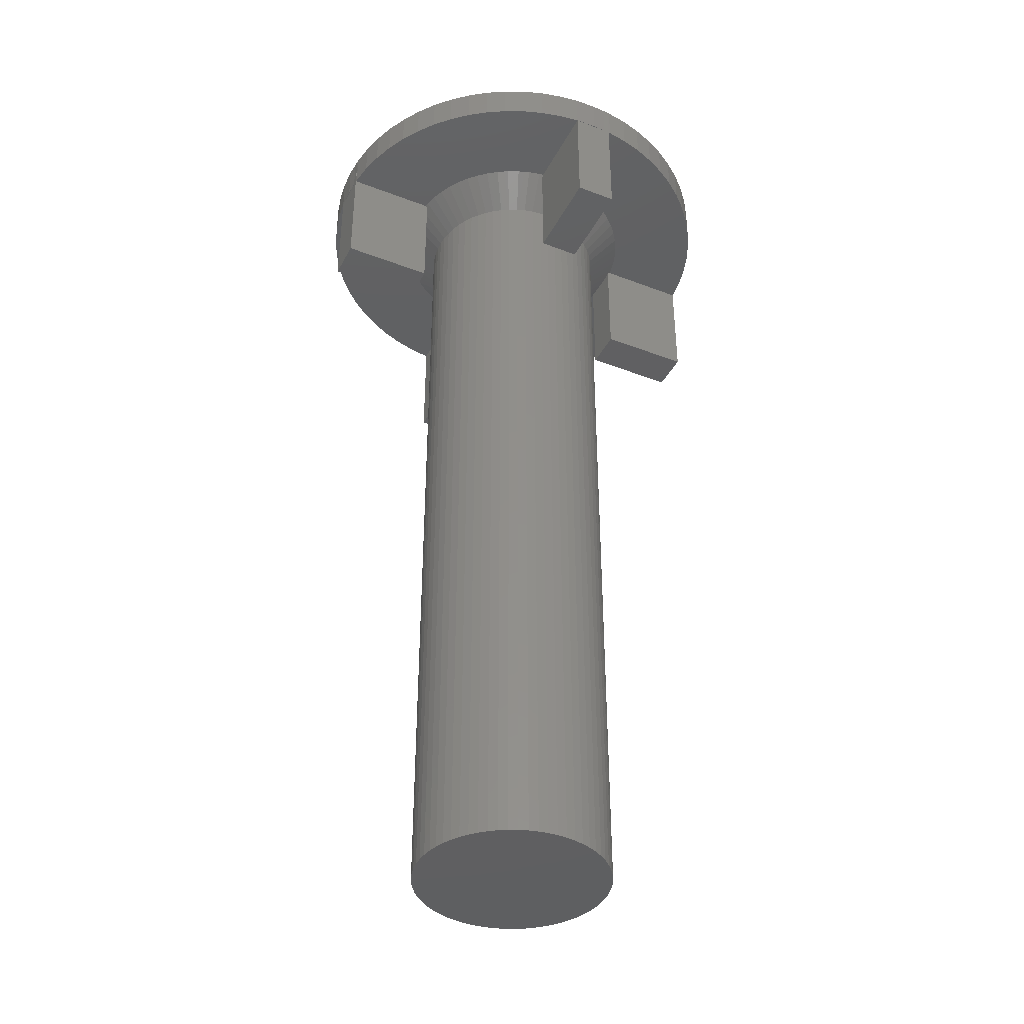
<metadata>
{"format":"stl","ext":"stl","renderer":"f3d","projection":"perspective","resolution":1024,"background":"white","views":[{"elev":-39.6,"azim":69.6,"up":"+Z"}]}
</metadata>
<code>
# stl→obj: 437 verts, 870 faces
v -8.696 -7.137 6.7
v -7.955 -7.955 6.7
v -8.696 -7.137 8.55
v -9.354 -6.25 6.7
v -9.354 -6.25 8.55
v -9.922 -5.303 8.55
v -7.137 -8.696 6.7
v -7.137 -8.696 8.55
v -6.25 -9.354 8.55
v -6.25 -9.354 6.7
v -5.303 -9.922 8.55
v -7.955 -7.955 8.55
v -6.111 -2.531 6.7
v -6.329 -1.92 6.7
v -9.922 -5.303 6.7
v -10.39 -4.305 8.55
v -10.39 -4.305 6.7
v -10.77 -3.266 8.55
v -10.77 -3.266 6.7
v -11.03 -2.195 8.55
v -11.03 -2.195 6.7
v -11.05 -2.09 6.7
v -11.05 -2.09 8.549
v -11.09 -1.798 8.549
v -11.09 -1.798 6.7
v -11.2 -1.103 6.7
v -11.2 -1.103 8.55
v -10.77 3.266 8.55
v -10.39 4.305 8.55
v -11.25 0 6.7
v -11.03 2.195 8.55
v -11.25 0 8.55
v -11.2 1.103 8.55
v -11.25 0 8.549
v -6.389 -1.683 6.7
v -9.922 5.303 8.55
v -9.354 6.25 8.55
v -8.696 7.137 8.55
v -7.955 7.955 8.55
v -5.833 -3.118 6.7
v -5.499 -3.675 6.7
v -7.137 8.696 8.55
v -6.25 9.354 8.55
v -5.303 -9.922 6.7
v -4.305 -10.39 8.55
v -4.305 -10.39 6.7
v -4.196 -5.113 6.7
v -3.266 -10.77 6.7
v -3.266 -10.77 8.55
v -2.195 -11.03 8.55
v -3.118 -5.833 6.7
v -5.113 -4.196 6.7
v -4.677 -4.677 6.7
v -3.675 -5.499 6.7
v -2.531 -6.111 6.7
v -2.195 -11.03 6.7
v -1.103 -11.2 8.55
v -1.103 -11.2 6.7
v -1.92 -6.329 6.7
v 0 -11.25 8.55
v 0 -11.25 6.7
v -0.6483 -6.582 6.7
v -0.4073 -6.594 6.7
v -1.29 -6.487 6.7
v -5.303 9.922 8.55
v -4.305 10.39 8.55
v -3.266 10.77 8.55
v -2.195 11.03 8.55
v -1.103 11.2 8.55
v -11.2 1.103 6.7
v -11.03 2.195 6.7
v -10.77 3.266 6.7
v -10.39 4.305 6.7
v -9.922 5.303 6.7
v -9.354 6.25 6.7
v -8.696 7.137 6.7
v -7.955 7.955 6.7
v -7.137 8.696 6.7
v -6.582 0.6483 6.7
v -6.594 0.4073 6.7
v -6.487 1.29 6.7
v -6.25 9.354 6.7
v -6.329 1.92 6.7
v -6.111 2.531 6.7
v -5.833 3.118 6.7
v -5.303 9.922 6.7
v -5.499 3.675 6.7
v 0 11.25 8.55
v -5.113 4.196 6.7
v -4.677 4.677 6.7
v -4.305 10.39 6.7
v -4.196 5.113 6.7
v -3.675 5.499 6.7
v -3.266 10.77 6.7
v -3.118 5.833 6.7
v -2.531 6.111 6.7
v -2.195 11.03 6.7
v -1.92 6.329 6.7
v -1.683 6.389 6.7
v -2.09 11.05 6.7
v -2.09 11.05 8.549
v -1.798 11.09 8.549
v -1.798 11.09 6.7
v -1.103 11.2 6.7
v 0 11.25 6.7
v 1.103 -11.2 8.55
v 1.798 -11.09 6.7
v 1.103 -11.2 6.7
v 1.798 -11.09 8.549
v 2.195 -11.03 8.55
v 2.09 -11.05 8.549
v 2.09 -11.05 6.7
v 2.195 -11.03 6.7
v 3.266 -10.77 8.55
v 1.683 -6.389 6.7
v 2.531 -6.111 6.7
v 3.266 -10.77 6.7
v 1.92 -6.329 6.7
v 4.305 -10.39 8.55
v 4.305 -10.39 6.7
v 3.675 -5.499 6.7
v 5.303 -9.922 8.55
v 5.303 -9.922 6.7
v 6.25 -9.354 8.55
v 3.118 -5.833 6.7
v 4.196 -5.113 6.7
v 4.677 -4.677 6.7
v 5.113 -4.196 6.7
v 5.499 -3.675 6.7
v 1.103 11.2 8.55
v 2.195 11.03 8.55
v 3.266 10.77 8.55
v 5.833 -3.118 6.7
v 4.305 10.39 8.55
v 5.303 9.922 8.55
v 6.25 -9.354 6.7
v 7.137 -8.696 8.55
v 7.137 -8.696 6.7
v 7.955 -7.955 8.55
v 7.955 -7.955 6.7
v 8.696 -7.137 6.7
v 11.25 0 6.7
v 8.696 -7.137 8.55
v 9.354 -6.25 6.7
v 9.354 -6.25 8.55
v 9.922 -5.303 6.7
v 6.111 -2.531 6.7
v 6.329 -1.92 6.7
v 6.487 -1.29 6.7
v 6.25 9.354 8.55
v 7.137 8.696 8.55
v 7.955 7.955 8.55
v 6.582 -0.6483 6.7
v 6.594 -0.4073 6.7
v 9.922 -5.303 8.55
v 10.39 -4.305 6.7
v 10.39 -4.305 8.55
v 10.77 -3.266 6.7
v 10.77 -3.266 8.55
v 11.03 -2.195 6.7
v 8.696 7.137 8.55
v 9.354 6.25 8.55
v 9.922 5.303 8.55
v 11.03 -2.195 8.55
v 11.2 -1.103 6.7
v 11.2 -1.103 8.55
v 10.39 4.305 8.55
v 10.77 3.266 8.55
v 11.25 0 8.55
v 11.03 2.195 8.55
v 1.103 11.2 6.7
v 0.6483 6.582 6.7
v 0.4073 6.594 6.7
v 2.195 11.03 6.7
v 1.29 6.487 6.7
v 1.92 6.329 6.7
v 3.266 10.77 6.7
v 2.531 6.111 6.7
v 4.305 10.39 6.7
v 4.196 5.113 6.7
v 3.675 5.499 6.7
v 3.118 5.833 6.7
v 5.303 9.922 6.7
v 4.677 4.677 6.7
v 5.113 4.196 6.7
v 6.25 9.354 6.7
v 5.499 3.675 6.7
v 11.03 2.195 6.7
v 6.389 1.683 6.7
v 6.329 1.92 6.7
v 7.955 7.955 6.7
v 6.111 2.531 6.7
v 5.833 3.118 6.7
v 9.354 6.25 6.7
v 8.696 7.137 6.7
v 11.05 2.09 6.7
v 10.77 3.266 6.7
v 11.2 1.103 8.55
v 11.2 1.103 6.7
v 11.09 1.798 6.7
v 11.09 1.798 8.549
v 11.05 2.09 8.549
v 10.39 4.305 6.7
v 9.922 5.303 6.7
v 7.137 8.696 6.7
v -6.285 -1.674 6.597
v -4.751 -1.441 5.049
v -4.87 -0.9686 5.049
v -6.322 -1.257 6.531
v -6.377 -0.6281 6.493
v -4.941 -0.4867 5.049
v -4.965 0 5.049
v -6.432 0 6.517
v -1.9 -4.587 5.049
v -1.441 -4.751 5.049
v -0.9686 -4.87 5.049
v -0.4183 -6.468 6.575
v -0.4867 -4.941 5.049
v 0 -6.432 6.517
v -4.379 -2.34 5.049
v -4.128 -2.758 5.049
v -3.838 -3.15 5.049
v -3.15 -3.838 5.049
v -2.758 -4.128 5.049
v -3.511 -3.511 5.049
v -4.587 -1.9 5.049
v -2.34 -4.379 5.049
v 0 -4.965 5.049
v -6.468 0.4183 6.575
v -4.941 0.4867 5.049
v -4.87 0.9686 5.049
v -4.751 1.441 5.049
v -4.587 1.9 5.049
v -4.379 2.34 5.049
v -4.128 2.758 5.049
v -3.838 3.15 5.049
v -3.511 3.511 5.049
v -3.15 3.838 5.049
v -2.758 4.128 5.049
v -2.34 4.379 5.049
v -1.9 4.587 5.049
v -1.441 4.751 5.049
v -0.9686 4.87 5.049
v -1.674 6.285 6.597
v -0.4867 4.941 5.049
v -1.257 6.322 6.531
v 0 4.965 5.049
v -0.6281 6.377 6.493
v 0 6.432 6.517
v 0.6281 -6.377 6.493
v 1.257 -6.322 6.531
v 0.4867 -4.941 5.049
v 1.674 -6.285 6.597
v 0.9686 -4.87 5.049
v 1.441 -4.751 5.049
v 1.9 -4.587 5.049
v 2.34 -4.379 5.049
v 2.758 -4.128 5.049
v 3.15 -3.838 5.049
v 3.511 -3.511 5.049
v 3.838 -3.15 5.049
v 4.128 -2.758 5.049
v 4.379 -2.34 5.049
v 4.587 -1.9 5.049
v 4.751 -1.441 5.049
v 4.87 -0.9686 5.049
v 4.941 -0.4867 5.049
v 4.965 0 5.049
v 6.432 0 6.517
v 6.468 -0.4183 6.575
v 0.4867 4.941 5.049
v 0.9686 4.87 5.049
v 1.441 4.751 5.049
v 1.9 4.587 5.049
v 2.758 4.128 5.049
v 2.34 4.379 5.049
v 4.941 0.4867 5.049
v 6.377 0.6281 6.493
v 4.87 0.9686 5.049
v 6.322 1.257 6.531
v 4.751 1.441 5.049
v 4.587 1.9 5.049
v 4.379 2.34 5.049
v 3.511 3.511 5.049
v 3.15 3.838 5.049
v 3.838 3.15 5.049
v 4.128 2.758 5.049
v 0.4183 6.468 6.575
v 6.285 1.674 6.597
v -3.838 -3.15 -8.55
v -4.128 -2.758 -8.55
v -3.511 -3.511 -8.55
v -3.15 -3.838 -8.55
v -2.758 -4.128 -8.55
v -4.379 -2.34 -8.55
v -4.587 -1.9 -8.55
v -4.751 -1.441 -8.55
v -4.941 -0.4867 -8.55
v -4.965 0 -8.55
v -4.87 -0.9686 -8.55
v -2.34 -4.379 -8.55
v -1.9 -4.587 -8.55
v -1.441 -4.751 -8.55
v -0.9686 -4.87 -8.55
v -0.4867 -4.941 -8.55
v 0 -4.965 -8.55
v -4.941 0.4867 -8.55
v -4.87 0.9686 -8.55
v -4.751 1.441 -8.55
v -4.587 1.9 -8.55
v -4.379 2.34 -8.55
v -4.128 2.758 -8.55
v -3.838 3.15 -8.55
v -3.511 3.511 -8.55
v -3.15 3.838 -8.55
v -2.758 4.128 -8.55
v -2.34 4.379 -8.55
v -1.9 4.587 -8.55
v -1.441 4.751 -8.55
v -0.9686 4.87 -8.55
v -0.4867 4.941 -8.55
v 0 4.965 -8.55
v 0.4867 -4.941 -8.55
v 0.9686 -4.87 -8.55
v 1.441 -4.751 -8.55
v 1.9 -4.587 -8.55
v 2.34 -4.379 -8.55
v 2.758 -4.128 -8.55
v 3.15 -3.838 -8.55
v 3.511 -3.511 -8.55
v 3.838 -3.15 -8.55
v 4.128 -2.758 -8.55
v 4.379 -2.34 -8.55
v 4.587 -1.9 -8.55
v 4.751 -1.441 -8.55
v 4.87 -0.9686 -8.55
v 4.941 -0.4867 -8.55
v 4.965 0 -8.55
v 0.4867 4.941 -8.55
v 0.9686 4.87 -8.55
v 1.441 4.751 -8.55
v 2.758 4.128 -8.55
v 2.34 4.379 -8.55
v 1.9 4.587 -8.55
v 4.87 0.9686 -8.55
v 4.941 0.4867 -8.55
v 4.751 1.441 -8.55
v 4.587 1.9 -8.55
v 4.379 2.34 -8.55
v 4.128 2.758 -8.55
v 3.15 3.838 -8.55
v 3.511 3.511 -8.55
v 3.838 3.15 -8.55
v -3.838 -3.15 -38.55
v -4.128 -2.758 -38.55
v -3.511 -3.511 -38.55
v -3.15 -3.838 -38.55
v -2.758 -4.128 -38.55
v -4.587 -1.9 -38.55
v -4.751 -1.441 -38.55
v -4.587 1.9 -38.55
v -4.87 -0.9686 -38.55
v -4.751 1.441 -38.55
v -4.941 -0.4867 -38.55
v -4.87 0.9686 -38.55
v -4.379 -2.34 -38.55
v -4.379 2.34 -38.55
v -4.128 2.758 -38.55
v -3.838 3.15 -38.55
v -3.511 3.511 -38.55
v -3.15 3.838 -38.55
v -2.758 4.128 -38.55
v -4.965 0 -38.55
v -2.34 -4.379 -38.55
v -1.9 -4.587 -38.55
v -1.441 -4.751 -38.55
v -0.9686 -4.87 -38.55
v -0.4867 -4.941 -38.55
v 0 -4.965 -38.55
v -1.9 4.587 -38.55
v -1.441 4.751 -38.55
v -2.34 4.379 -38.55
v -0.9686 4.87 -38.55
v -0.4867 4.941 -38.55
v 0 4.965 -38.55
v -4.941 0.4867 -38.55
v 0.4867 -4.941 -38.55
v 0.9686 -4.87 -38.55
v 1.441 -4.751 -38.55
v 1.9 -4.587 -38.55
v 2.34 -4.379 -38.55
v 2.758 -4.128 -38.55
v 0.4867 4.941 -38.55
v 0.9686 4.87 -38.55
v 1.441 4.751 -38.55
v 1.9 4.587 -38.55
v 2.34 4.379 -38.55
v 2.758 4.128 -38.55
v 3.15 -3.838 -38.55
v 3.511 -3.511 -38.55
v 3.838 -3.15 -38.55
v 4.128 -2.758 -38.55
v 3.15 3.838 -38.55
v 3.511 3.511 -38.55
v 3.838 3.15 -38.55
v 4.128 2.758 -38.55
v 4.379 2.34 -38.55
v 4.379 -2.34 -38.55
v 4.587 1.9 -38.55
v 4.587 -1.9 -38.55
v 4.751 1.441 -38.55
v 4.751 -1.441 -38.55
v 4.87 0.9686 -38.55
v 4.87 -0.9686 -38.55
v 4.941 0.4867 -38.55
v 4.941 -0.4867 -38.55
v 4.965 0 -38.55
v 6.468 -0.4183 0.649
v 11.25 0 0.649
v 6.285 1.674 0.649
v 11.07 2.092 0.649
v 11.07 2.092 8.549
v -0.4183 -6.468 0.649
v 0 -11.25 0.649
v 1.674 -6.285 0.649
v 2.092 -11.07 0.649
v 2.092 -11.07 8.549
v -11.07 -2.092 0.649
v -11.25 0 0.649
v -6.468 0.4183 0.649
v -11.07 -2.092 8.549
v -6.285 -1.674 0.649
v -1.674 6.285 0.649
v 0.4183 6.468 0.649
v 0 11.25 0.649
v -2.092 11.07 0.649
v -2.092 11.07 8.549
f 1 2 3
f 4 5 6
f 1 3 5
f 1 5 4
f 7 8 2
f 7 9 8
f 7 10 9
f 10 11 9
f 3 2 12
f 8 12 2
f 7 2 13
f 1 14 2
f 7 13 10
f 15 6 16
f 15 16 17
f 17 18 19
f 19 18 20
f 17 16 18
f 4 6 15
f 4 15 14
f 17 19 14
f 15 17 14
f 19 20 21
f 21 20 22
f 20 23 22
f 20 24 23
f 25 24 26
f 20 27 24
f 16 28 18
f 6 29 16
f 25 26 30
f 24 27 26
f 18 31 20
f 26 27 32
f 20 33 27
f 26 34 30
f 26 32 34
f 19 21 14
f 21 22 35
f 5 36 6
f 3 37 5
f 3 12 38
f 1 4 14
f 8 39 12
f 10 13 40
f 10 40 41
f 2 14 13
f 8 9 42
f 9 11 43
f 21 35 14
f 44 45 11
f 44 46 45
f 10 44 11
f 44 47 46
f 46 48 49
f 46 49 45
f 48 50 49
f 46 51 48
f 10 52 44
f 10 41 52
f 44 52 53
f 44 53 47
f 46 54 51
f 48 51 55
f 46 47 54
f 48 56 50
f 56 57 50
f 56 58 57
f 48 59 56
f 58 60 57
f 58 61 60
f 56 62 58
f 58 63 61
f 48 55 59
f 56 59 64
f 56 64 62
f 58 62 63
f 11 45 65
f 45 49 66
f 49 50 67
f 50 57 68
f 57 60 69
f 27 33 32
f 30 34 33
f 32 33 34
f 20 31 33
f 30 70 71
f 30 33 70
f 18 28 31
f 16 29 28
f 30 71 72
f 70 33 31
f 70 31 71
f 30 72 73
f 71 31 28
f 6 36 29
f 5 37 36
f 3 38 37
f 71 28 72
f 72 28 29
f 30 73 74
f 30 74 75
f 72 29 73
f 73 29 36
f 73 36 74
f 30 75 76
f 30 76 77
f 74 36 37
f 30 77 78
f 30 79 80
f 30 81 79
f 12 39 38
f 8 42 39
f 30 82 81
f 9 43 42
f 82 83 81
f 82 84 83
f 82 85 84
f 74 37 75
f 75 37 38
f 75 38 76
f 76 38 39
f 30 78 82
f 76 39 77
f 77 39 78
f 82 86 85
f 39 42 78
f 78 42 82
f 42 43 82
f 82 43 86
f 11 65 43
f 45 66 65
f 86 87 85
f 49 67 66
f 50 68 67
f 57 69 68
f 69 60 88
f 86 89 87
f 86 90 89
f 91 92 90
f 86 91 90
f 91 93 92
f 94 95 93
f 94 96 95
f 43 65 86
f 86 65 91
f 65 66 91
f 91 94 93
f 91 66 94
f 66 67 94
f 94 67 97
f 97 98 96
f 97 99 98
f 94 97 96
f 97 100 99
f 67 68 97
f 97 68 100
f 68 101 100
f 68 102 101
f 103 102 104
f 68 69 102
f 103 104 105
f 102 69 104
f 104 69 105
f 69 88 105
f 61 106 60
f 61 107 108
f 61 108 106
f 108 109 106
f 108 107 109
f 106 109 110
f 109 111 110
f 112 113 110
f 112 110 111
f 113 114 110
f 112 115 113
f 113 116 117
f 113 115 118
f 113 118 116
f 113 117 114
f 117 119 114
f 117 120 119
f 117 121 120
f 120 122 119
f 120 123 122
f 123 124 122
f 117 116 125
f 117 125 121
f 120 121 126
f 120 127 123
f 120 126 127
f 123 127 128
f 123 128 129
f 60 106 88
f 106 110 130
f 110 114 131
f 114 119 132
f 123 129 133
f 119 122 134
f 122 124 135
f 123 136 124
f 136 137 124
f 136 138 137
f 138 139 137
f 123 133 136
f 138 140 139
f 140 141 139
f 136 142 138
f 139 141 143
f 141 144 143
f 143 144 145
f 144 146 145
f 136 133 147
f 136 147 148
f 136 148 149
f 124 137 150
f 136 149 142
f 137 139 151
f 139 143 152
f 142 149 153
f 142 153 154
f 138 142 140
f 140 142 141
f 145 146 155
f 141 142 144
f 146 156 155
f 155 156 157
f 144 142 146
f 156 158 157
f 146 142 156
f 157 158 159
f 158 160 159
f 143 145 161
f 145 155 162
f 155 157 163
f 156 142 158
f 159 160 164
f 158 142 160
f 160 165 164
f 164 165 166
f 157 159 167
f 160 142 165
f 159 164 168
f 165 142 166
f 166 142 169
f 164 166 170
f 106 130 88
f 110 131 130
f 114 132 131
f 119 134 132
f 122 135 134
f 171 172 173
f 174 175 172
f 174 176 175
f 177 178 176
f 105 171 173
f 171 174 172
f 105 88 171
f 88 130 171
f 174 177 176
f 171 130 174
f 130 131 174
f 174 131 177
f 179 180 181
f 177 182 178
f 179 181 182
f 183 184 180
f 183 185 184
f 186 187 185
f 183 186 185
f 177 179 182
f 131 132 177
f 132 134 179
f 177 132 179
f 179 183 180
f 183 135 186
f 179 134 183
f 134 135 183
f 188 189 190
f 124 150 135
f 137 151 150
f 191 190 192
f 186 193 187
f 186 192 193
f 139 152 151
f 194 190 195
f 143 161 152
f 145 162 161
f 196 189 188
f 155 163 162
f 188 190 197
f 166 169 198
f 142 199 169
f 142 200 199
f 169 199 198
f 166 198 170
f 164 170 168
f 199 201 198
f 157 167 163
f 159 168 167
f 199 200 201
f 198 201 170
f 202 170 201
f 196 188 170
f 196 170 202
f 188 197 170
f 203 190 204
f 197 190 203
f 204 190 194
f 204 194 163
f 168 203 167
f 170 197 168
f 197 203 168
f 203 204 167
f 167 204 163
f 186 205 192
f 191 195 190
f 191 192 205
f 191 151 152
f 191 152 161
f 135 150 186
f 186 150 205
f 150 151 205
f 191 205 151
f 194 195 162
f 162 195 161
f 163 194 162
f 191 161 195
f 14 35 206
f 13 14 207
f 14 206 208
f 206 209 208
f 209 210 211
f 212 210 213
f 59 55 214
f 64 59 215
f 62 64 216
f 63 62 217
f 217 62 218
f 217 218 219
f 220 221 41
f 221 222 52
f 40 220 41
f 52 41 221
f 53 52 222
f 223 224 54
f 47 53 225
f 54 47 223
f 51 54 224
f 222 225 53
f 225 223 47
f 226 220 40
f 208 207 14
f 207 226 13
f 40 13 226
f 211 208 209
f 212 211 210
f 227 214 55
f 224 227 51
f 214 215 59
f 55 51 227
f 215 216 64
f 216 218 62
f 218 228 219
f 229 80 79
f 229 79 230
f 213 229 230
f 79 81 231
f 81 83 232
f 83 84 233
f 230 212 213
f 231 230 79
f 232 231 81
f 233 232 83
f 234 233 84
f 235 234 85
f 84 85 234
f 236 235 87
f 85 87 235
f 87 89 236
f 89 90 237
f 237 236 89
f 238 237 90
f 239 238 92
f 240 239 93
f 90 92 238
f 92 93 239
f 93 95 240
f 241 240 95
f 242 241 96
f 95 96 241
f 243 242 244
f 245 243 246
f 247 245 248
f 96 98 242
f 244 242 98
f 244 98 99
f 244 246 243
f 246 248 245
f 247 248 249
f 228 250 219
f 251 250 252
f 253 251 254
f 115 253 118
f 253 255 118
f 116 118 255
f 228 252 250
f 252 254 251
f 254 255 253
f 255 256 116
f 256 257 125
f 125 116 256
f 257 258 121
f 258 259 126
f 121 125 257
f 126 121 258
f 127 126 259
f 259 260 127
f 260 261 128
f 261 262 129
f 128 127 260
f 129 128 261
f 133 129 262
f 262 263 133
f 263 264 147
f 264 265 148
f 147 133 263
f 265 266 149
f 266 267 153
f 268 269 267
f 148 147 264
f 149 148 265
f 153 149 266
f 270 267 269
f 270 153 267
f 154 153 270
f 271 247 249
f 272 271 172
f 273 272 175
f 274 273 176
f 275 276 182
f 276 274 178
f 178 182 276
f 268 277 278
f 277 279 280
f 281 282 192
f 279 281 190
f 282 283 193
f 193 192 282
f 284 285 180
f 286 284 184
f 285 275 181
f 182 181 275
f 181 180 285
f 180 184 284
f 287 286 185
f 283 287 187
f 184 185 286
f 185 187 287
f 193 283 187
f 249 288 271
f 288 172 271
f 288 173 172
f 172 175 272
f 175 176 273
f 176 178 274
f 269 268 278
f 278 277 280
f 289 280 279
f 289 279 190
f 192 190 281
f 289 190 189
f 290 221 291
f 290 292 222
f 293 225 292
f 293 294 223
f 295 291 220
f 296 207 297
f 295 226 296
f 298 212 299
f 297 208 300
f 298 300 211
f 301 302 227
f 302 303 214
f 301 224 294
f 303 304 215
f 304 305 216
f 305 306 218
f 290 222 221
f 292 225 222
f 293 223 225
f 294 224 223
f 295 220 226
f 296 226 207
f 298 211 212
f 297 207 208
f 300 208 211
f 291 221 220
f 301 227 224
f 302 214 227
f 303 215 214
f 304 216 215
f 306 228 218
f 305 218 216
f 299 230 307
f 307 231 308
f 308 232 309
f 309 233 310
f 310 234 311
f 311 235 312
f 312 236 313
f 313 237 314
f 314 238 315
f 315 239 316
f 316 240 317
f 317 241 318
f 318 242 319
f 319 243 320
f 320 245 321
f 321 247 322
f 299 212 230
f 307 230 231
f 308 231 232
f 309 232 233
f 310 233 234
f 311 234 235
f 312 235 236
f 313 236 237
f 314 237 238
f 315 238 239
f 316 239 240
f 317 240 241
f 318 241 242
f 319 242 243
f 320 243 245
f 321 245 247
f 306 323 228
f 323 324 252
f 324 325 254
f 325 326 255
f 326 327 256
f 327 328 257
f 328 329 258
f 329 330 259
f 330 331 260
f 331 332 261
f 332 333 262
f 333 334 263
f 334 335 264
f 335 336 265
f 336 337 266
f 337 338 267
f 323 252 228
f 324 254 252
f 325 255 254
f 326 256 255
f 327 257 256
f 328 258 257
f 329 259 258
f 330 260 259
f 331 261 260
f 332 262 261
f 333 263 262
f 334 264 263
f 335 265 264
f 336 266 265
f 337 267 266
f 338 268 267
f 322 271 339
f 339 272 340
f 340 273 341
f 342 343 275
f 341 274 344
f 344 276 343
f 345 277 346
f 345 347 279
f 338 346 268
f 348 349 282
f 347 348 281
f 350 283 349
f 342 285 351
f 352 351 284
f 352 286 353
f 350 353 287
f 339 271 272
f 322 247 271
f 340 272 273
f 341 273 274
f 344 274 276
f 343 276 275
f 350 287 283
f 345 279 277
f 347 281 279
f 346 277 268
f 348 282 281
f 349 283 282
f 342 275 285
f 351 285 284
f 352 284 286
f 353 286 287
f 354 290 355
f 354 356 292
f 357 293 356
f 357 358 294
f 359 360 361
f 360 362 363
f 364 365 362
f 366 359 367
f 366 368 355
f 354 355 369
f 354 370 356
f 357 356 371
f 357 372 358
f 366 295 359
f 359 296 360
f 364 298 373
f 360 297 362
f 364 362 300
f 366 355 291
f 374 301 358
f 374 375 302
f 375 376 303
f 376 377 304
f 378 379 306
f 377 378 305
f 374 380 375
f 375 381 376
f 374 358 382
f 376 383 377
f 377 384 378
f 378 385 379
f 355 290 291
f 354 292 290
f 356 293 292
f 357 294 293
f 366 291 295
f 360 296 297
f 359 295 296
f 298 299 373
f 362 297 300
f 364 300 298
f 374 302 301
f 375 303 302
f 358 301 294
f 376 304 303
f 377 305 304
f 378 306 305
f 364 373 386
f 364 386 365
f 362 365 363
f 360 363 361
f 359 361 367
f 366 367 368
f 355 368 369
f 354 369 370
f 356 370 371
f 357 371 372
f 373 299 386
f 386 307 365
f 365 308 363
f 363 309 361
f 361 310 367
f 367 311 368
f 368 312 369
f 369 313 370
f 370 314 371
f 371 315 372
f 358 372 382
f 374 382 380
f 375 380 381
f 376 381 383
f 377 383 384
f 378 384 385
f 372 316 382
f 382 317 380
f 380 318 381
f 381 319 383
f 383 320 384
f 384 321 385
f 386 299 307
f 365 307 308
f 363 308 309
f 361 309 310
f 367 310 311
f 368 311 312
f 369 312 313
f 370 313 314
f 371 314 315
f 372 315 316
f 382 316 317
f 380 317 318
f 381 318 319
f 383 319 320
f 384 320 321
f 321 322 385
f 379 387 323
f 387 388 324
f 388 389 325
f 389 390 326
f 390 391 327
f 391 392 328
f 379 393 387
f 387 394 388
f 388 395 389
f 389 396 390
f 390 397 391
f 391 398 392
f 392 399 329
f 399 400 330
f 400 401 331
f 401 402 332
f 392 403 399
f 399 404 400
f 400 405 401
f 401 406 402
f 402 407 408
f 408 409 410
f 410 411 412
f 412 413 414
f 414 415 416
f 402 408 333
f 408 410 334
f 410 412 335
f 412 414 336
f 414 416 337
f 416 417 338
f 379 323 306
f 387 324 323
f 388 325 324
f 389 326 325
f 390 327 326
f 391 328 327
f 392 329 328
f 399 330 329
f 400 331 330
f 401 332 331
f 402 333 332
f 408 334 333
f 410 335 334
f 412 336 335
f 414 337 336
f 416 338 337
f 379 385 393
f 387 393 394
f 388 394 395
f 391 397 398
f 389 395 396
f 390 396 397
f 393 339 394
f 385 322 393
f 394 340 395
f 395 341 396
f 396 344 397
f 398 397 343
f 392 398 403
f 399 403 404
f 400 404 405
f 401 405 406
f 402 406 407
f 408 407 409
f 414 413 415
f 412 411 413
f 410 409 411
f 416 415 417
f 406 350 407
f 413 345 415
f 413 411 347
f 417 415 346
f 411 409 348
f 409 407 349
f 398 342 403
f 404 403 351
f 404 352 405
f 406 405 353
f 393 322 339
f 394 339 340
f 395 340 341
f 398 343 342
f 396 341 344
f 397 344 343
f 415 345 346
f 413 347 345
f 417 346 338
f 409 349 348
f 411 348 347
f 407 350 349
f 403 342 351
f 404 351 352
f 405 352 353
f 406 353 350
f 418 270 269
f 418 142 270
f 142 154 270
f 418 419 142
f 418 269 420
f 418 420 421
f 420 278 280
f 420 269 278
f 420 280 289
f 420 289 189
f 420 189 421
f 418 421 419
f 421 189 196
f 419 200 142
f 419 421 200
f 421 196 422
f 421 201 200
f 421 422 201
f 196 202 422
f 202 201 422
f 423 424 61
f 423 61 217
f 61 63 217
f 423 217 219
f 424 425 426
f 424 107 61
f 424 426 107
f 426 109 107
f 426 112 427
f 426 427 109
f 112 111 427
f 109 427 111
f 426 115 112
f 423 425 424
f 423 219 425
f 425 219 250
f 425 250 251
f 426 425 115
f 425 251 253
f 425 253 115
f 428 429 430
f 428 24 25
f 428 22 431
f 428 431 24
f 22 23 431
f 24 431 23
f 428 25 429
f 25 30 429
f 428 35 22
f 428 430 432
f 432 430 213
f 428 432 35
f 432 206 35
f 432 209 206
f 432 213 210
f 432 210 209
f 429 30 430
f 30 229 430
f 30 80 229
f 430 229 213
f 433 434 249
f 433 435 434
f 433 244 99
f 433 246 244
f 433 99 436
f 433 248 246
f 433 249 248
f 433 436 435
f 436 99 100
f 436 100 437
f 436 102 103
f 436 437 102
f 100 101 437
f 101 102 437
f 436 103 435
f 103 105 435
f 434 288 249
f 434 105 288
f 105 173 288
f 434 435 105

</code>
